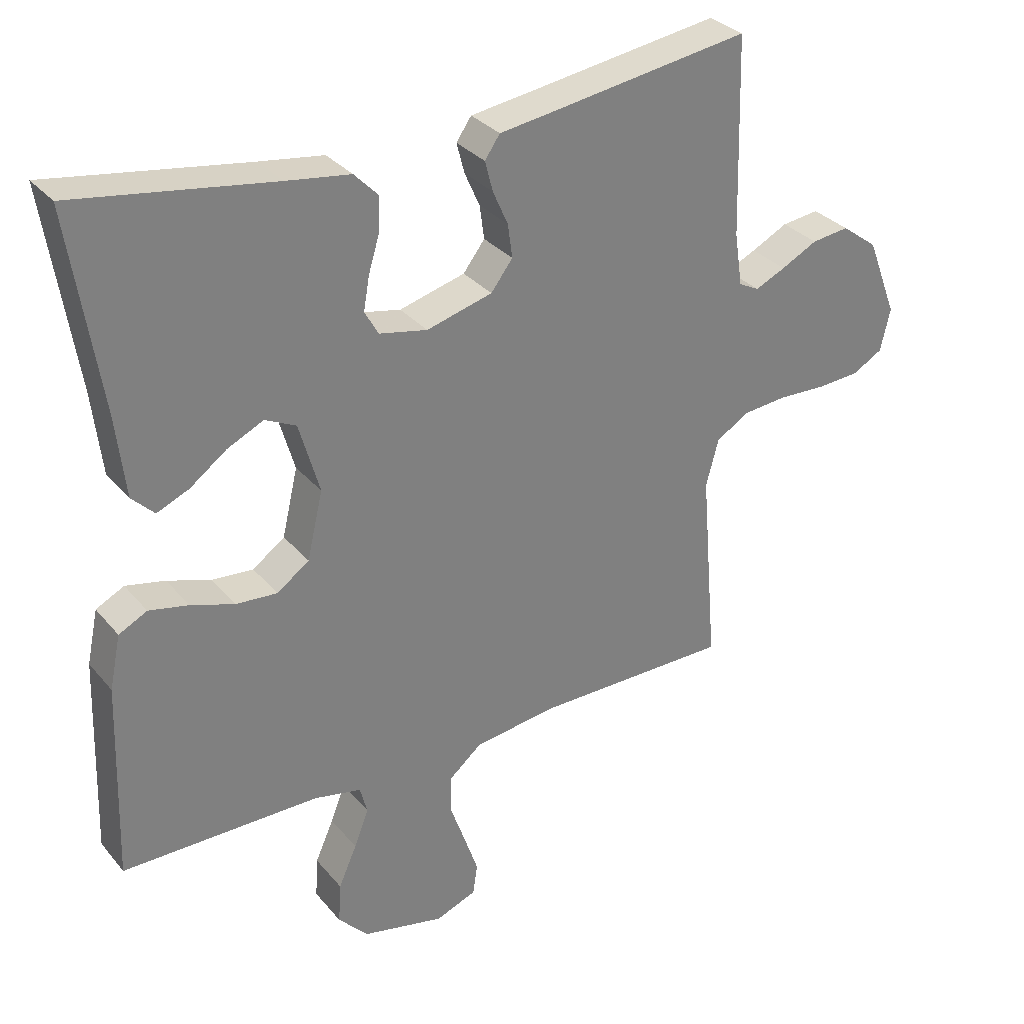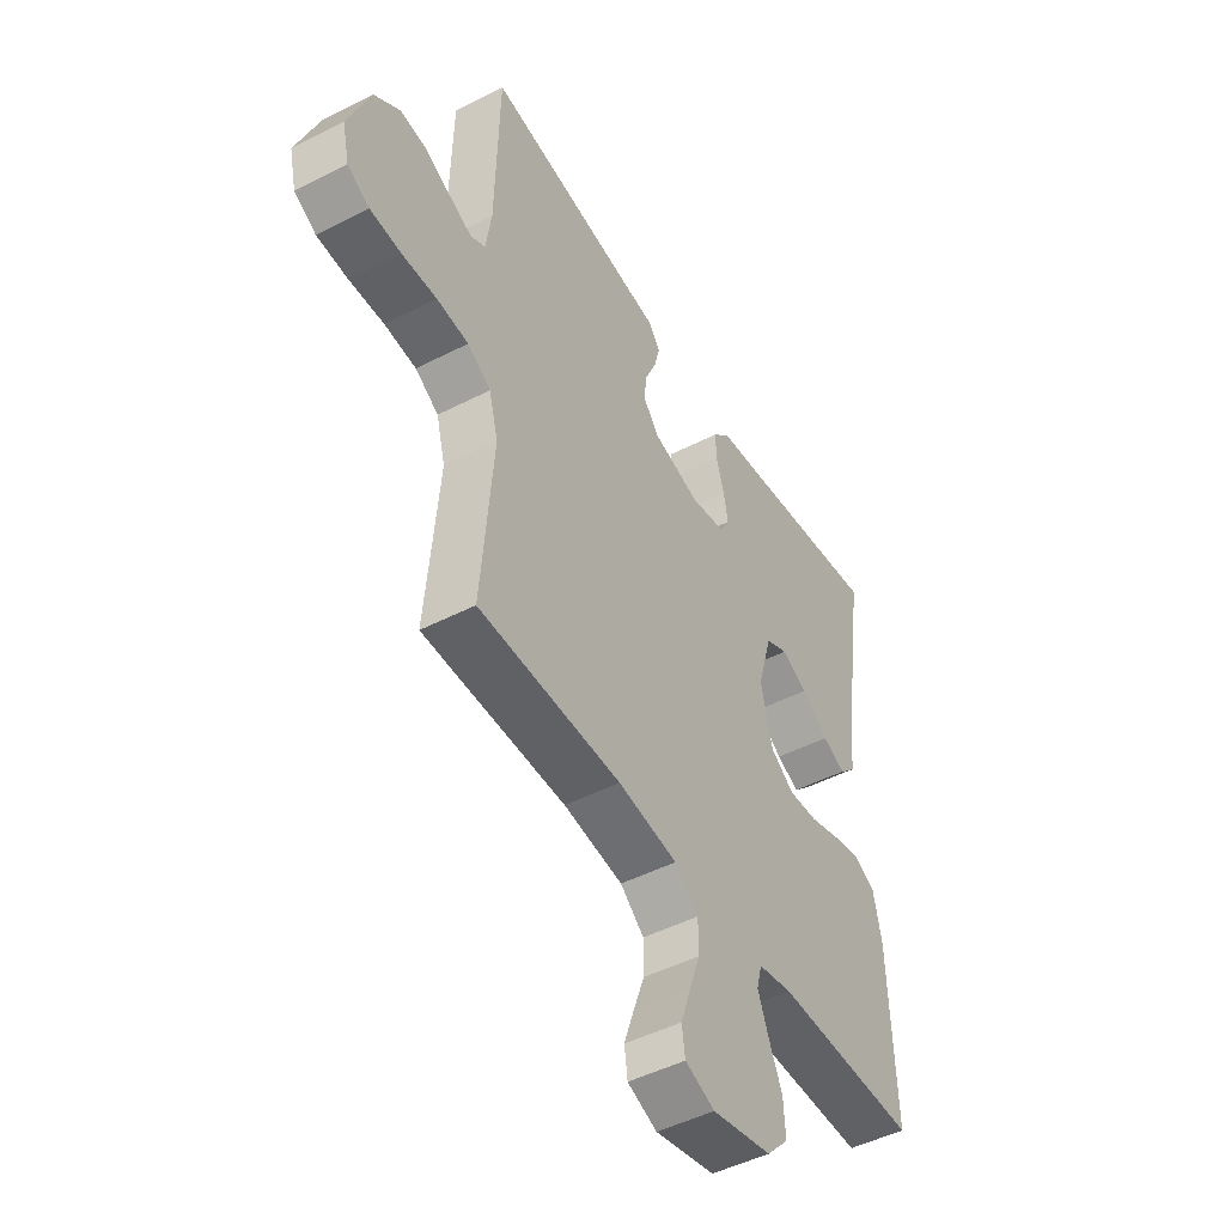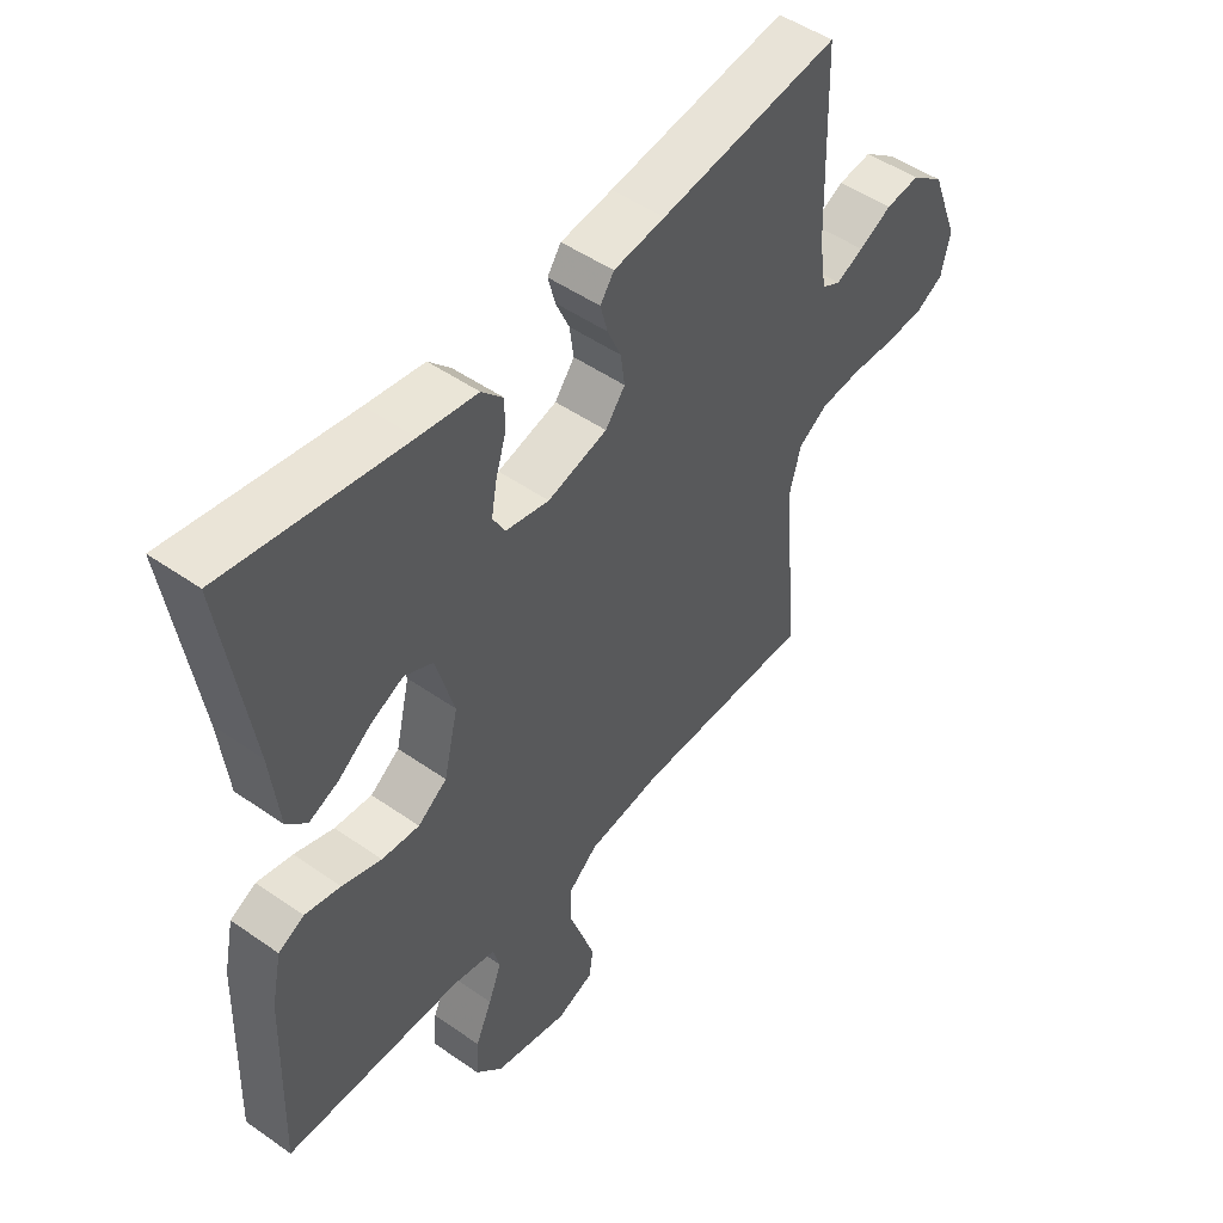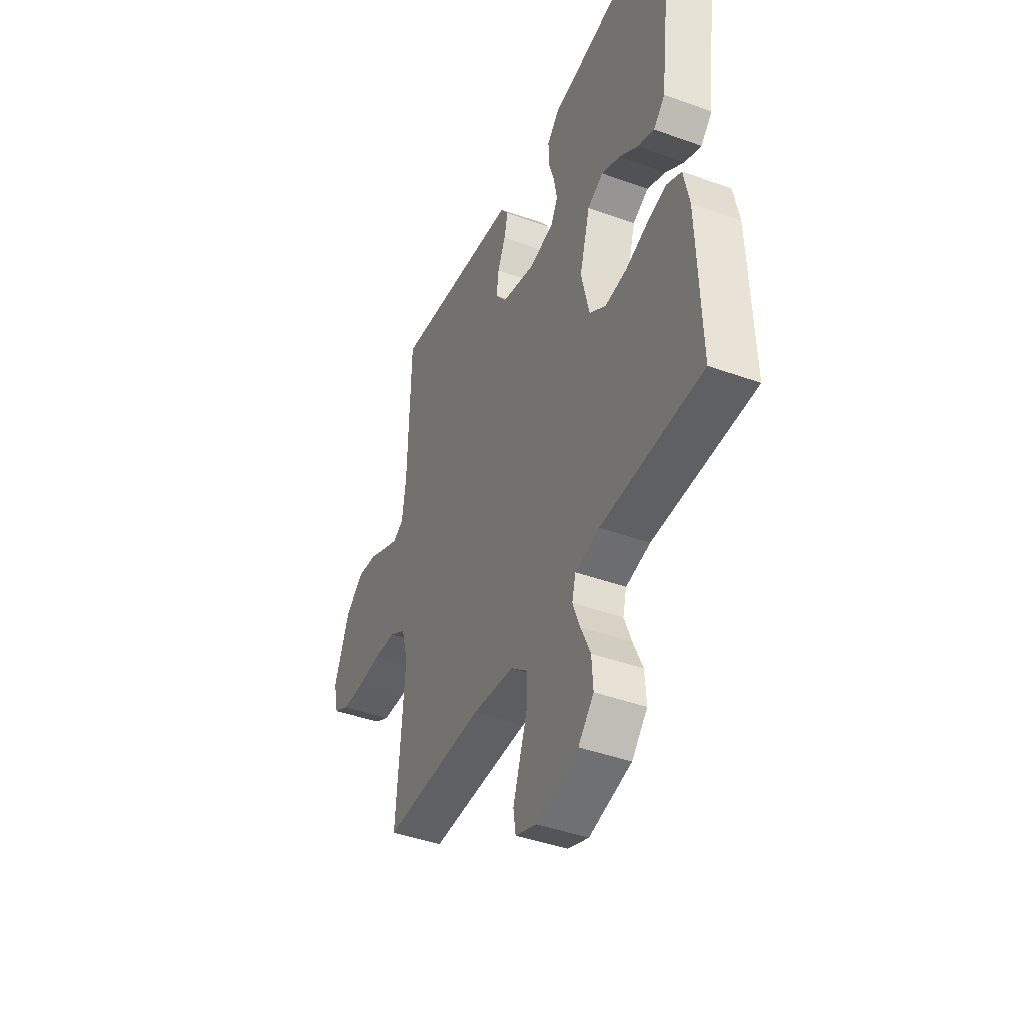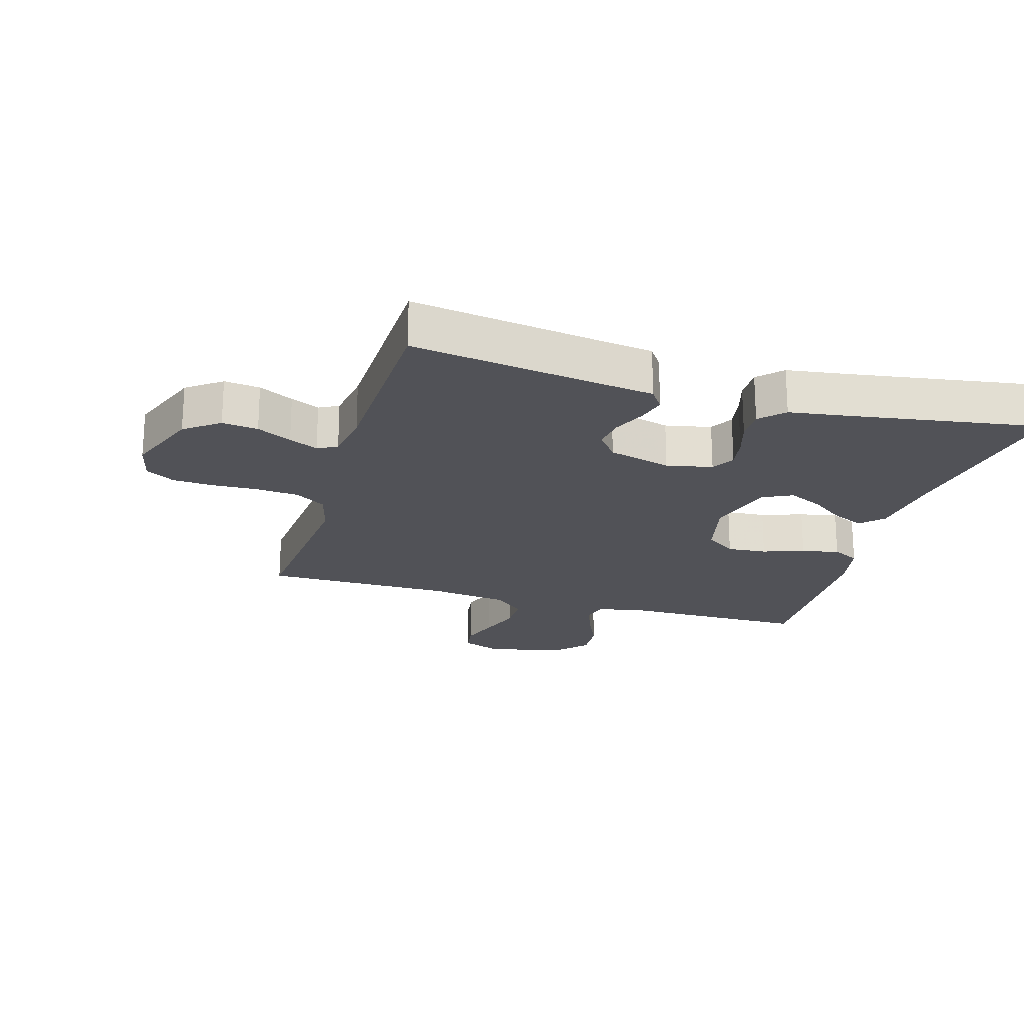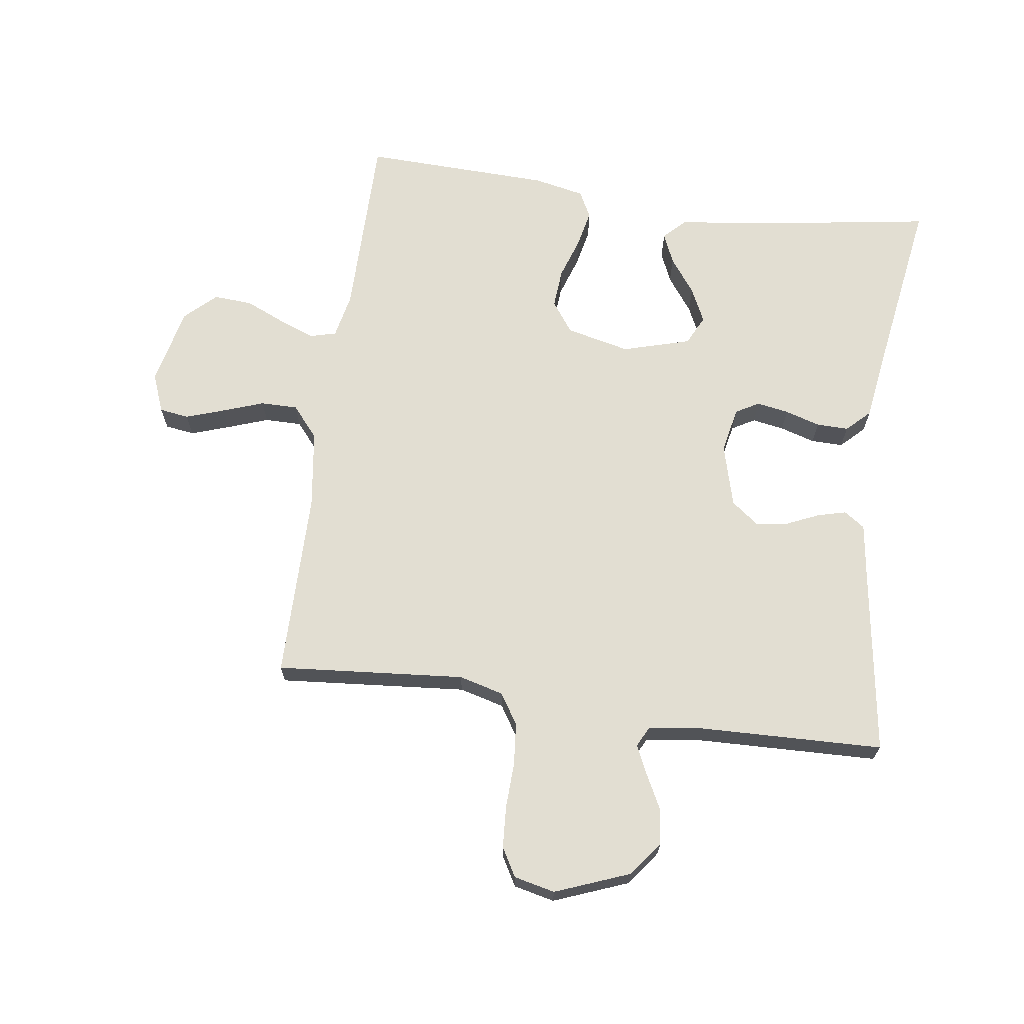
<metadata>
{"format":"obj","ext":"obj","renderer":"f3d","projection":"perspective","resolution":1024,"background":"white","views":[{"elev":31.5,"azim":147.3,"up":"+Z"},{"elev":-48.1,"azim":-60.1,"up":"+Z"},{"elev":49.3,"azim":127.8,"up":"+Z"},{"elev":-42.9,"azim":66.8,"up":"+Z"},{"elev":-21.4,"azim":-16.3,"up":"+Y"},{"elev":67.8,"azim":-82.1,"up":"+Y"}]}
</metadata>
<code>
v 0.5 0.07 0.5
v 0.454 0.07 0.2
v 0.44 0.07 0.077
v 0.406 0.07 0.043
v 0.357 0.07 0.064
v 0.301 0.07 0.105
v 0.246 0.07 0.131
v 0.199 0.07 0.108
v 0.168 0.07 0
v 0.192 0.07 -0.102
v 0.241 0.07 -0.137
v 0.304 0.07 -0.132
v 0.37 0.07 -0.11
v 0.43 0.07 -0.097
v 0.473 0.07 -0.119
v 0.49 0.07 -0.2
v 0.5 0.07 -0.5
v 0.2 0.07 -0.501
v 0.128 0.07 -0.516
v 0.117 0.07 -0.558
v 0.139 0.07 -0.615
v 0.167 0.07 -0.678
v 0.171 0.07 -0.74
v 0.125 0.07 -0.789
v 0 0.07 -0.817
v -0.062 0.07 -0.793
v -0.069 0.07 -0.746
v -0.048 0.07 -0.684
v -0.025 0.07 -0.619
v -0.025 0.07 -0.56
v -0.075 0.07 -0.518
v -0.2 0.07 -0.501
v -0.5 0.07 -0.5
v -0.475 0.07 -0.2
v -0.494 0.07 -0.129
v -0.543 0.07 -0.098
v -0.61 0.07 -0.092
v -0.683 0.07 -0.095
v -0.749 0.07 -0.091
v -0.795 0.07 -0.065
v -0.81 0.07 0
v -0.764 0.07 0.119
v -0.709 0.07 0.16
v -0.652 0.07 0.153
v -0.597 0.07 0.125
v -0.551 0.07 0.104
v -0.52 0.07 0.12
v -0.508 0.07 0.2
v -0.5 0.07 0.5
v -0.2 0.07 0.456
v -0.114 0.07 0.444
v -0.091 0.07 0.411
v -0.103 0.07 0.365
v -0.126 0.07 0.313
v -0.133 0.07 0.262
v -0.1 0.07 0.219
v 0 0.07 0.192
v 0.073 0.07 0.207
v 0.094 0.07 0.244
v 0.085 0.07 0.295
v 0.068 0.07 0.351
v 0.067 0.07 0.402
v 0.103 0.07 0.439
v 0.2 0.07 0.453
v 0.5 0 0.5
v 0.454 0 0.2
v 0.44 0 0.077
v 0.406 0 0.043
v 0.357 0 0.064
v 0.301 0 0.105
v 0.246 0 0.131
v 0.199 0 0.108
v 0.168 0 0
v 0.192 0 -0.102
v 0.241 0 -0.137
v 0.304 0 -0.132
v 0.37 0 -0.11
v 0.43 0 -0.097
v 0.473 0 -0.119
v 0.49 0 -0.2
v 0.5 0 -0.5
v 0.2 0 -0.501
v 0.128 0 -0.516
v 0.117 0 -0.558
v 0.139 0 -0.615
v 0.167 0 -0.678
v 0.171 0 -0.74
v 0.125 0 -0.789
v 0 0 -0.817
v -0.062 0 -0.793
v -0.069 0 -0.746
v -0.048 0 -0.684
v -0.025 0 -0.619
v -0.025 0 -0.56
v -0.075 0 -0.518
v -0.2 0 -0.501
v -0.5 0 -0.5
v -0.475 0 -0.2
v -0.494 0 -0.129
v -0.543 0 -0.098
v -0.61 0 -0.092
v -0.683 0 -0.095
v -0.749 0 -0.091
v -0.795 0 -0.065
v -0.81 0 0
v -0.764 0 0.119
v -0.709 0 0.16
v -0.652 0 0.153
v -0.597 0 0.125
v -0.551 0 0.104
v -0.52 0 0.12
v -0.508 0 0.2
v -0.5 0 0.5
v -0.2 0 0.456
v -0.114 0 0.444
v -0.091 0 0.411
v -0.103 0 0.365
v -0.126 0 0.313
v -0.133 0 0.262
v -0.1 0 0.219
v 0 0 0.192
v 0.073 0 0.207
v 0.094 0 0.244
v 0.085 0 0.295
v 0.068 0 0.351
v 0.067 0 0.402
v 0.103 0 0.439
v 0.2 0 0.453
f 62 63 64
f 61 62 64
f 60 61 64
f 64 1 2
f 60 64 2
f 59 60 2
f 58 59 2 3
f 52 53 54
f 51 52 54
f 50 51 54
f 50 54 55
f 49 50 55
f 48 49 55
f 47 48 55 56
f 43 44 45
f 42 43 45
f 41 42 45
f 40 41 45
f 39 40 45
f 38 39 45
f 37 38 45
f 36 37 45 46
f 47 56 57
f 46 47 57
f 36 46 57
f 35 36 57
f 27 28 29
f 26 27 29
f 25 26 29
f 24 25 29
f 23 24 29
f 22 23 29
f 21 22 29
f 20 21 29 30
f 19 20 30 31
f 16 17 18
f 15 16 18
f 14 15 18
f 13 14 18
f 12 13 18
f 19 31 32
f 18 19 32
f 12 18 32
f 11 12 32
f 3 4 5 6
f 3 6 7
f 58 3 7
f 58 7 8
f 57 58 8
f 35 57 8
f 34 35 8
f 32 33 34
f 11 32 34
f 10 11 34
f 9 10 34
f 8 9 34
f 128 127 126
f 128 126 125
f 128 125 124
f 66 65 128
f 66 128 124
f 66 124 123
f 67 66 123 122
f 118 117 116
f 118 116 115
f 118 115 114
f 119 118 114
f 119 114 113
f 119 113 112
f 120 119 112 111
f 109 108 107
f 109 107 106
f 109 106 105
f 109 105 104
f 109 104 103
f 109 103 102
f 109 102 101
f 110 109 101 100
f 121 120 111
f 121 111 110
f 121 110 100
f 121 100 99
f 93 92 91
f 93 91 90
f 93 90 89
f 93 89 88
f 93 88 87
f 93 87 86
f 93 86 85
f 94 93 85 84
f 95 94 84 83
f 82 81 80
f 82 80 79
f 82 79 78
f 82 78 77
f 82 77 76
f 96 95 83
f 96 83 82
f 96 82 76
f 96 76 75
f 70 69 68 67
f 71 70 67
f 71 67 122
f 72 71 122
f 72 122 121
f 72 121 99
f 72 99 98
f 98 97 96
f 98 96 75
f 98 75 74
f 98 74 73
f 98 73 72
f 1 65 66 2
f 2 66 67 3
f 3 67 68 4
f 4 68 69 5
f 5 69 70 6
f 6 70 71 7
f 7 71 72 8
f 8 72 73 9
f 9 73 74 10
f 10 74 75 11
f 11 75 76 12
f 12 76 77 13
f 13 77 78 14
f 14 78 79 15
f 15 79 80 16
f 16 80 81 17
f 17 81 82 18
f 18 82 83 19
f 19 83 84 20
f 20 84 85 21
f 21 85 86 22
f 22 86 87 23
f 23 87 88 24
f 24 88 89 25
f 25 89 90 26
f 26 90 91 27
f 27 91 92 28
f 28 92 93 29
f 29 93 94 30
f 30 94 95 31
f 31 95 96 32
f 32 96 97 33
f 33 97 98 34
f 34 98 99 35
f 35 99 100 36
f 36 100 101 37
f 37 101 102 38
f 38 102 103 39
f 39 103 104 40
f 40 104 105 41
f 41 105 106 42
f 42 106 107 43
f 43 107 108 44
f 44 108 109 45
f 45 109 110 46
f 46 110 111 47
f 47 111 112 48
f 48 112 113 49
f 49 113 114 50
f 50 114 115 51
f 51 115 116 52
f 52 116 117 53
f 53 117 118 54
f 54 118 119 55
f 55 119 120 56
f 56 120 121 57
f 57 121 122 58
f 58 122 123 59
f 59 123 124 60
f 60 124 125 61
f 61 125 126 62
f 62 126 127 63
f 63 127 128 64
f 64 128 65 1

</code>
